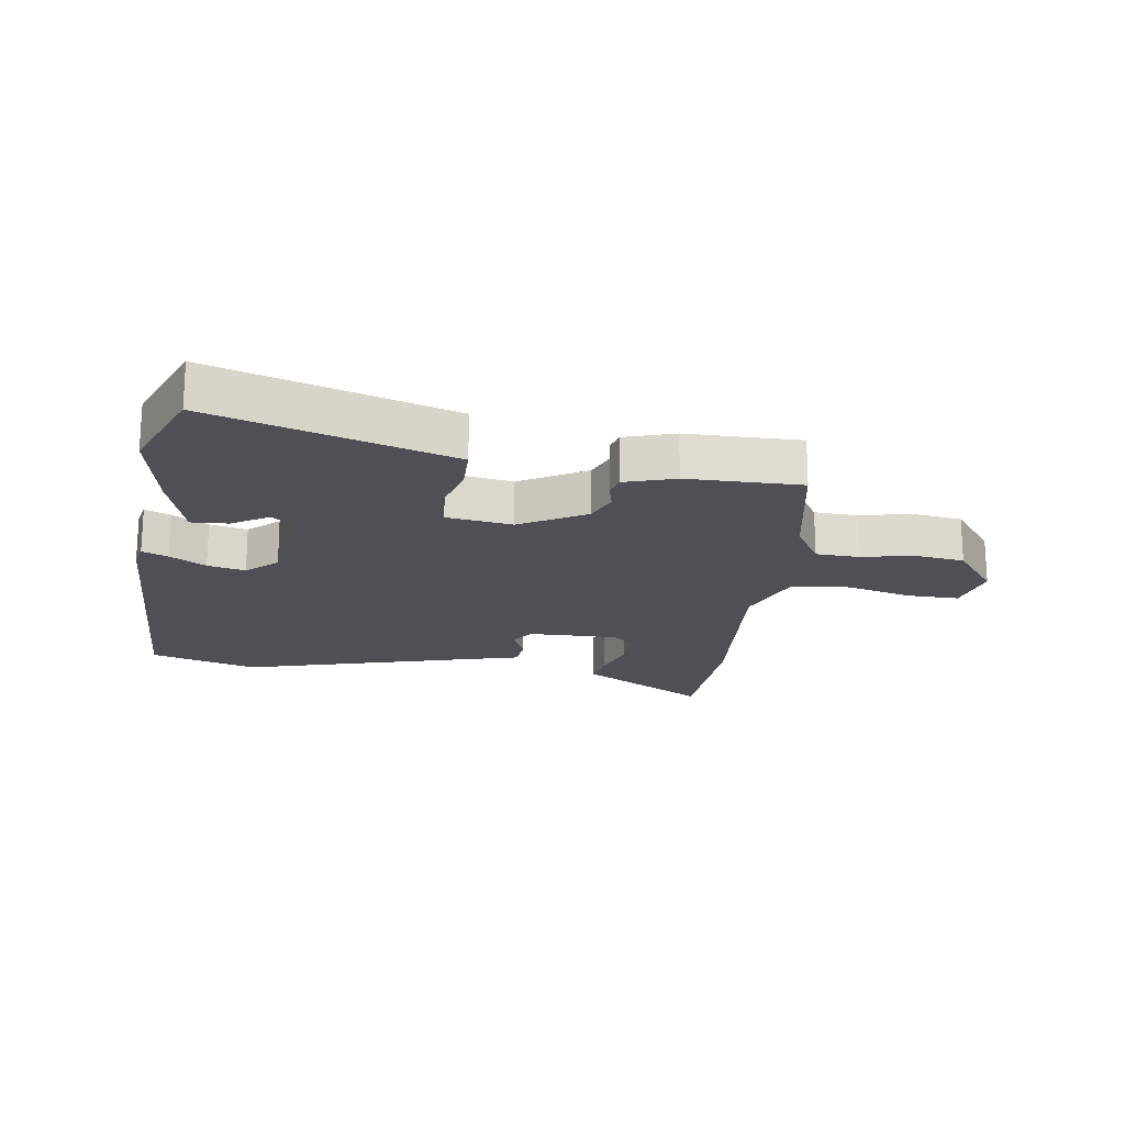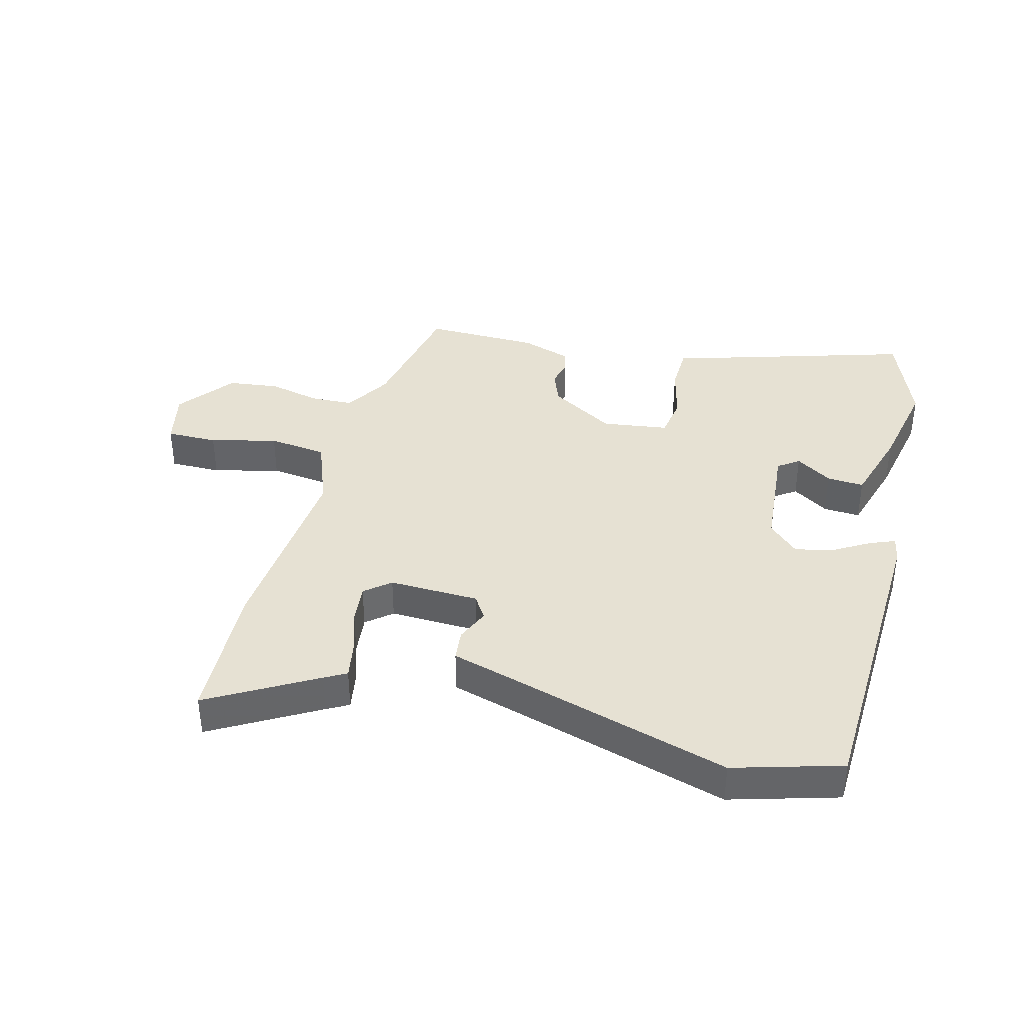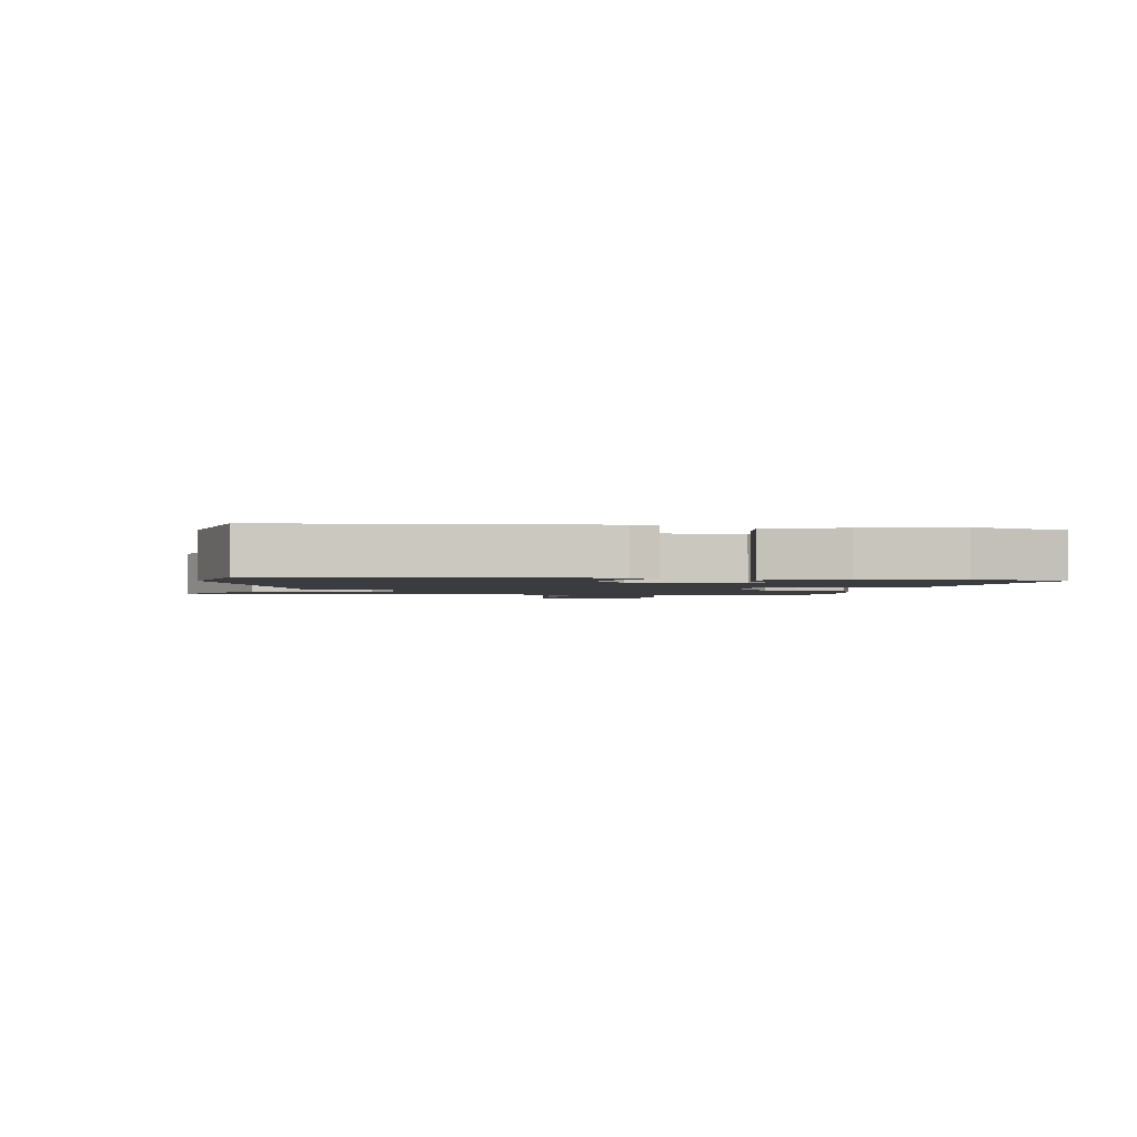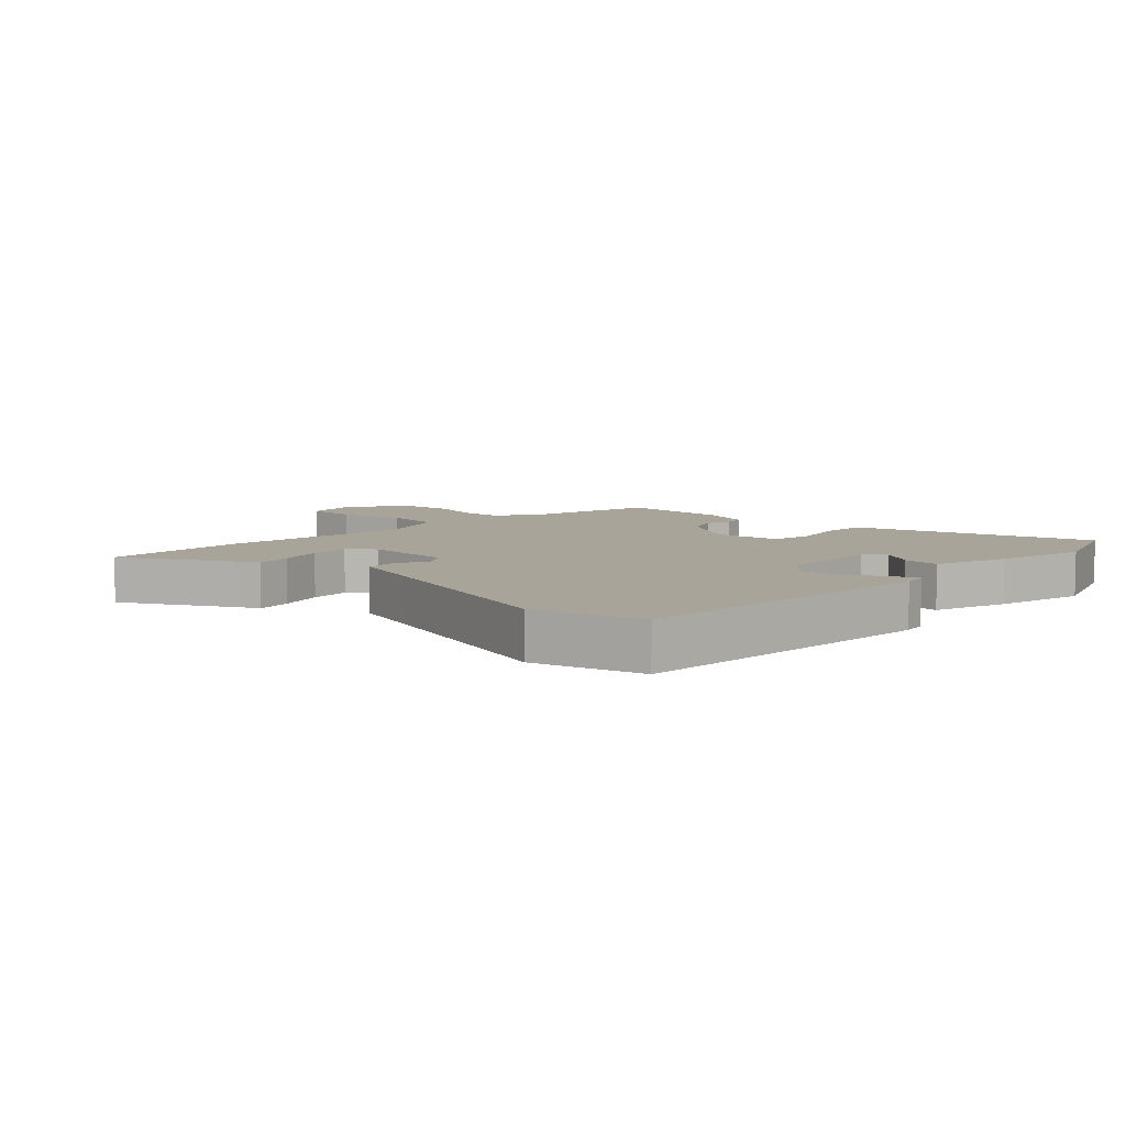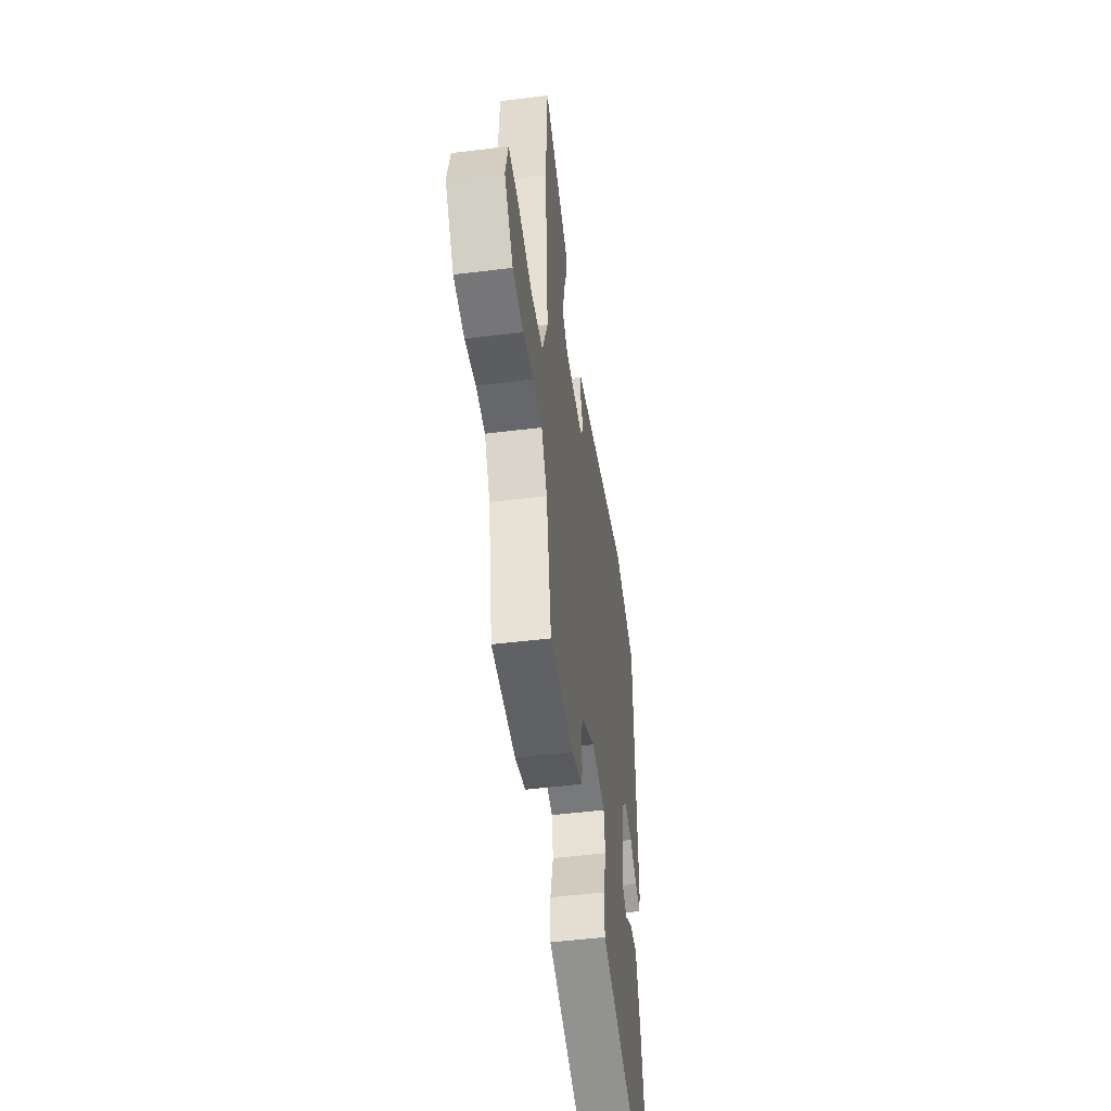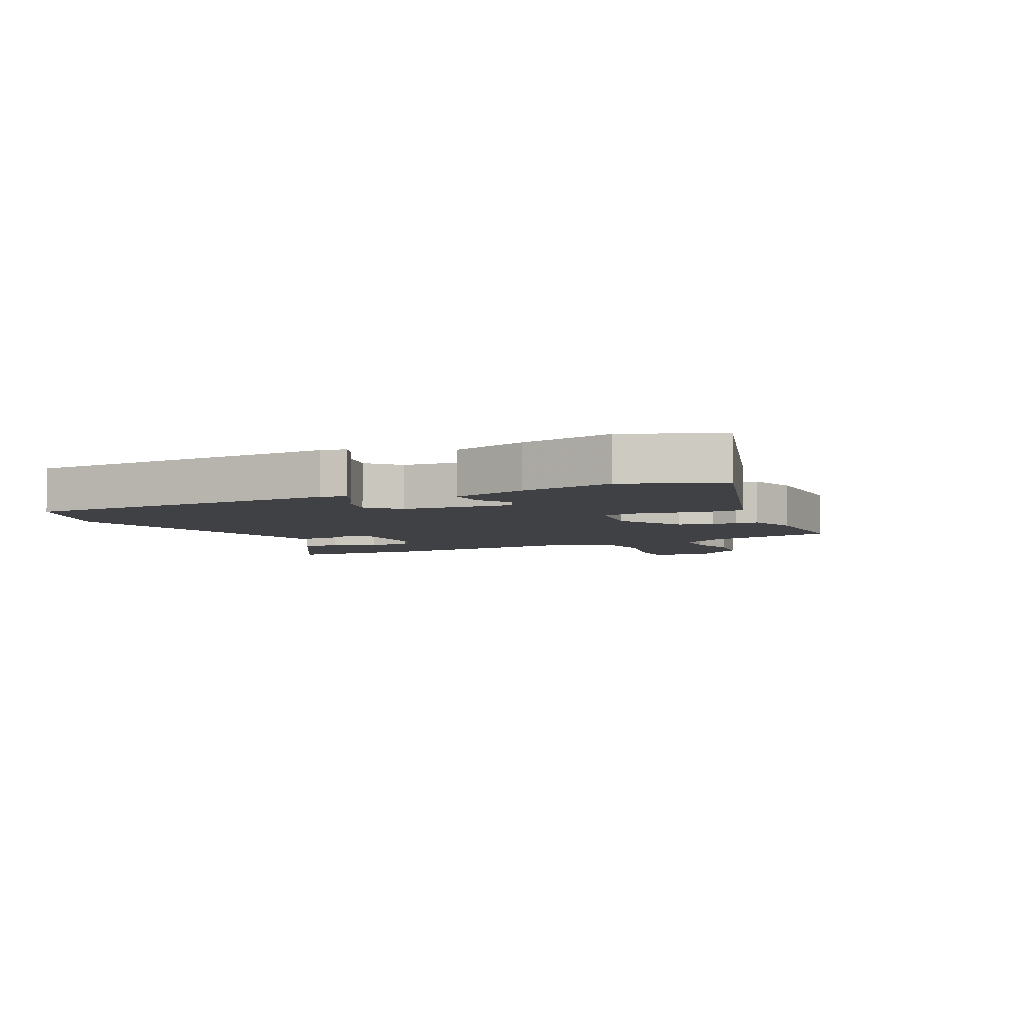
<metadata>
{"format":"obj","ext":"obj","renderer":"f3d","projection":"perspective","resolution":1024,"background":"white","views":[{"elev":-19.3,"azim":172.0,"up":"+Y"},{"elev":38.6,"azim":15.6,"up":"+Y"},{"elev":-1.9,"azim":84.8,"up":"+Y"},{"elev":7.3,"azim":45.6,"up":"+Y"},{"elev":-49.0,"azim":-82.1,"up":"+Z"},{"elev":-5.3,"azim":116.2,"up":"+Y"}]}
</metadata>
<code>
v 0.341 0.07 0.549
v 0.517 0.07 0.495
v 0.528 0.07 -0.025
v 0.519 0.07 -0.066
v 0.477 0.07 -0.048
v 0.418 0.07 -0.012
v 0.356 0.07 0.003
v 0.306 0.07 -0.043
v 0.287 0.07 -0.224
v 0.321 0.07 -0.249
v 0.381 0.07 -0.212
v 0.442 0.07 -0.209
v 0.477 0.07 -0.334
v 0.505 0.07 -0.488
v 0.442 0.07 -0.643
v 0.141 0.07 -0.547
v 0.05 0.07 -0.518
v 0.049 0.07 -0.443
v 0.073 0.07 -0.353
v 0.063 0.07 -0.284
v -0.045 0.07 -0.267
v -0.153 0.07 -0.329
v -0.175 0.07 -0.383
v -0.165 0.07 -0.428
v -0.174 0.07 -0.463
v -0.257 0.07 -0.489
v -0.445 0.07 -0.489
v -0.484 0.07 -0.278
v -0.529 0.07 -0.201
v -0.6 0.07 -0.197
v -0.684 0.07 -0.215
v -0.768 0.07 -0.203
v -0.838 0.07 -0.11
v -0.817 0.07 -0.019
v -0.733 0.07 -0.021
v -0.624 0.07 -0.05
v -0.528 0.07 -0.04
v -0.483 0.07 0.074
v -0.506 0.07 0.396
v -0.493 0.07 0.629
v -0.32 0.07 0.526
v -0.285 0.07 0.506
v -0.296 0.07 0.448
v -0.32 0.07 0.375
v -0.328 0.07 0.309
v -0.287 0.07 0.274
v -0.139 0.07 0.276
v -0.114 0.07 0.314
v -0.137 0.07 0.369
v -0.131 0.07 0.42
v -0.019 0.07 0.45
v 0.341 0 0.549
v 0.517 0 0.495
v 0.528 0 -0.025
v 0.519 0 -0.066
v 0.477 0 -0.048
v 0.418 0 -0.012
v 0.356 0 0.003
v 0.306 0 -0.043
v 0.287 0 -0.224
v 0.321 0 -0.249
v 0.381 0 -0.212
v 0.442 0 -0.209
v 0.477 0 -0.334
v 0.505 0 -0.488
v 0.442 0 -0.643
v 0.141 0 -0.547
v 0.05 0 -0.518
v 0.049 0 -0.443
v 0.073 0 -0.353
v 0.063 0 -0.284
v -0.045 0 -0.267
v -0.153 0 -0.329
v -0.175 0 -0.383
v -0.165 0 -0.428
v -0.174 0 -0.463
v -0.257 0 -0.489
v -0.445 0 -0.489
v -0.484 0 -0.278
v -0.529 0 -0.201
v -0.6 0 -0.197
v -0.684 0 -0.215
v -0.768 0 -0.203
v -0.838 0 -0.11
v -0.817 0 -0.019
v -0.733 0 -0.021
v -0.624 0 -0.05
v -0.528 0 -0.04
v -0.483 0 0.074
v -0.506 0 0.396
v -0.493 0 0.629
v -0.32 0 0.526
v -0.285 0 0.506
v -0.296 0 0.448
v -0.32 0 0.375
v -0.328 0 0.309
v -0.287 0 0.274
v -0.139 0 0.276
v -0.114 0 0.314
v -0.137 0 0.369
v -0.131 0 0.42
v -0.019 0 0.45
f 48 49 50 51
f 1 2 3
f 51 1 3
f 48 51 3
f 47 48 3
f 46 47 3
f 41 42 43 44
f 41 44 45
f 40 41 45
f 39 40 45
f 38 39 45
f 37 38 45 46
f 34 35 36
f 33 34 36
f 32 33 36
f 31 32 36
f 30 31 36
f 29 30 36 37
f 28 29 37 46
f 26 27 28
f 25 26 28
f 24 25 28
f 23 24 28
f 22 23 28 46
f 16 17 18 19
f 16 19 20
f 14 15 16
f 13 14 16
f 12 13 16
f 11 12 16
f 10 11 16
f 9 10 16 20
f 8 9 20 21
f 3 4 5 6
f 3 6 7
f 46 3 7
f 21 22 46
f 8 21 46
f 7 8 46
f 102 101 100 99
f 54 53 52
f 54 52 102
f 54 102 99
f 54 99 98
f 54 98 97
f 95 94 93 92
f 96 95 92
f 96 92 91
f 96 91 90
f 96 90 89
f 97 96 89 88
f 87 86 85
f 87 85 84
f 87 84 83
f 87 83 82
f 87 82 81
f 88 87 81 80
f 97 88 80 79
f 79 78 77
f 79 77 76
f 79 76 75
f 79 75 74
f 97 79 74 73
f 70 69 68 67
f 71 70 67
f 67 66 65
f 67 65 64
f 67 64 63
f 67 63 62
f 67 62 61
f 71 67 61 60
f 72 71 60 59
f 57 56 55 54
f 58 57 54
f 58 54 97
f 97 73 72
f 97 72 59
f 97 59 58
f 1 52 53 2
f 2 53 54 3
f 3 54 55 4
f 4 55 56 5
f 5 56 57 6
f 6 57 58 7
f 7 58 59 8
f 8 59 60 9
f 9 60 61 10
f 10 61 62 11
f 11 62 63 12
f 12 63 64 13
f 13 64 65 14
f 14 65 66 15
f 15 66 67 16
f 16 67 68 17
f 17 68 69 18
f 18 69 70 19
f 19 70 71 20
f 20 71 72 21
f 21 72 73 22
f 22 73 74 23
f 23 74 75 24
f 24 75 76 25
f 25 76 77 26
f 26 77 78 27
f 27 78 79 28
f 28 79 80 29
f 29 80 81 30
f 30 81 82 31
f 31 82 83 32
f 32 83 84 33
f 33 84 85 34
f 34 85 86 35
f 35 86 87 36
f 36 87 88 37
f 37 88 89 38
f 38 89 90 39
f 39 90 91 40
f 40 91 92 41
f 41 92 93 42
f 42 93 94 43
f 43 94 95 44
f 44 95 96 45
f 45 96 97 46
f 46 97 98 47
f 47 98 99 48
f 48 99 100 49
f 49 100 101 50
f 50 101 102 51
f 51 102 52 1

</code>
